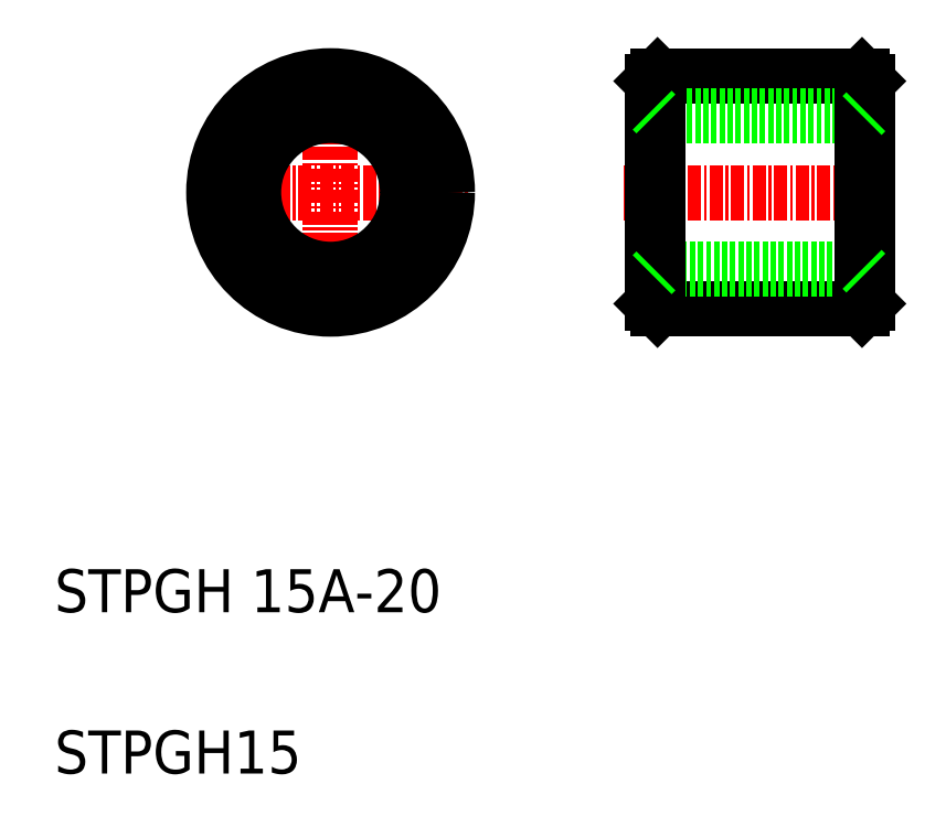
<metadata>
{"format":"dxf","ext":"dxf","renderer":"ezdxf+matplotlib","layout":"modelspace","background":"white","min_lineweight":24,"dpi":150}
</metadata>
<code>
0
SECTION
2
ENTITIES
0
TEXT
8
0
10
10
20
10
30
0
40
4
1
STPGH15
0
TEXT
8
0
10
10
20
25
30
0
40
4
1
STPGH 15A-20
0
LINE
8
0
10
66.01
20
53.19
30
0
11
85.01
21
53.19
31
0
0
LINE
8
0
10
85.01
20
74.89
30
0
11
66.01
21
74.89
31
0
0
LINE
8
0
10
66.01
20
56.89
30
0
11
85.01
21
56.89
31
0
0
LINE
8
0
10
85.01
20
71.19
30
0
11
66.01
21
71.19
31
0
0
LINE
8
CENTER
10
62.84
20
64.04
30
0
11
87.42
21
64.04
31
0
0
LINE
8
0
10
65.51
20
74.39
30
0
11
65.51
21
53.69
31
0
0
LINE
8
0
10
85.51
20
53.69
30
0
11
85.51
21
74.39
31
0
0
LINE
8
CENTER
10
35.64
20
51.04
30
0
11
35.64
21
77.04
31
0
0
LINE
8
CENTER
10
22.64
20
64.04
30
0
11
48.64
21
64.04
31
0
0
LINE
8
0
10
66.01
20
74.89
30
0
11
66.01
21
53.19
31
0
0
LINE
8
0
10
85.01
20
53.19
30
0
11
85.01
21
74.89
31
0
0
LINE
8
0
10
65.51
20
74.39
30
0
11
66.01
21
74.89
31
0
0
LINE
8
0
10
65.51
20
53.69
30
0
11
66.01
21
53.19
31
0
0
LINE
8
0
10
85.01
20
53.19
30
0
11
85.51
21
53.69
31
0
0
LINE
8
0
10
85.51
20
74.39
30
0
11
85.01
21
74.89
31
0
0
LINE
8
0
10
65.51
20
71.69
30
0
11
66.01
21
71.19
31
0
0
LINE
8
0
10
65.51
20
56.39
30
0
11
66.01
21
56.89
31
0
0
LINE
8
0
10
85.01
20
56.89
30
0
11
85.51
21
56.39
31
0
0
LINE
8
0
10
85.01
20
71.19
30
0
11
85.51
21
71.69
31
0
0
CIRCLE
8
0
10
35.64
20
64.04
30
0
40
10.85
0
CIRCLE
8
0
10
35.64
20
64.04
30
0
40
10.35
0
CIRCLE
8
0
10
35.64
20
64.04
30
0
40
7.15
0
CIRCLE
8
0
10
35.64
20
64.04
30
0
40
7.65
0
ENDSEC
0
EOF

</code>
